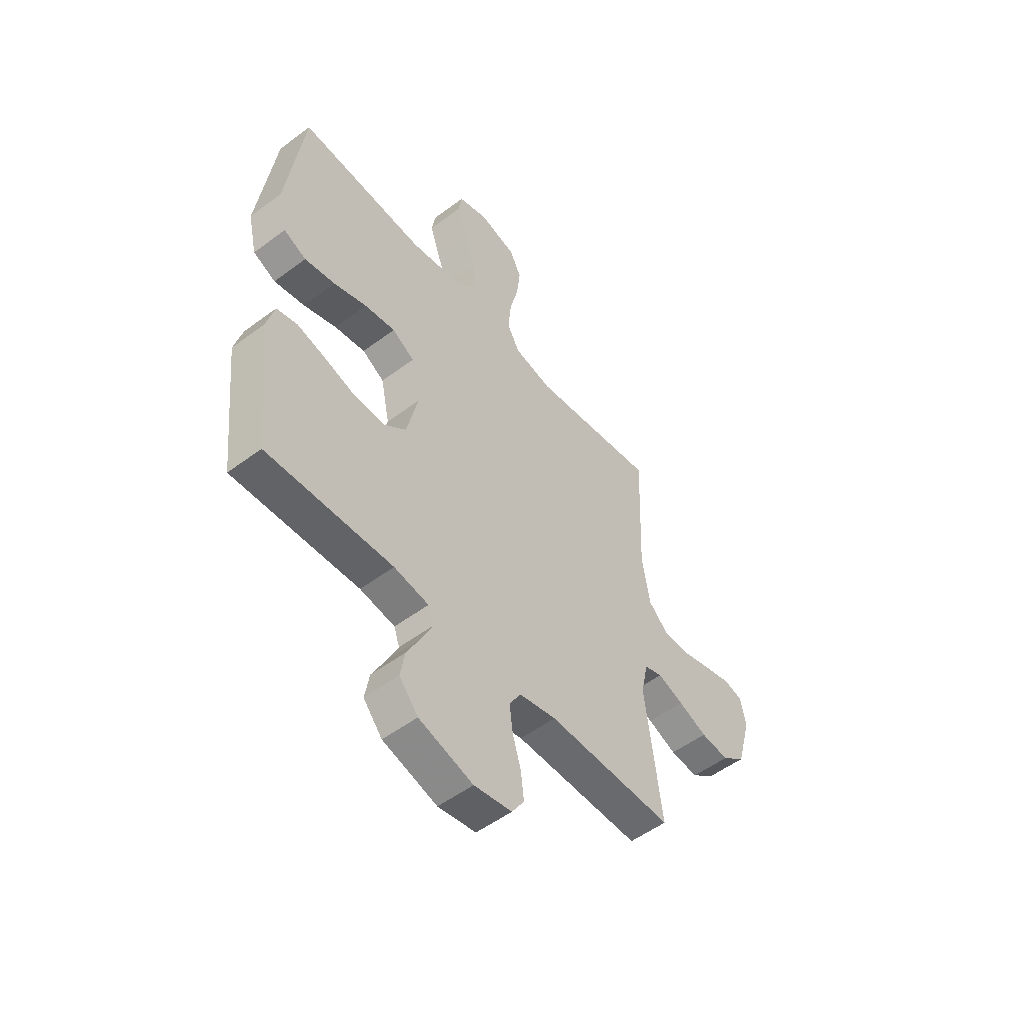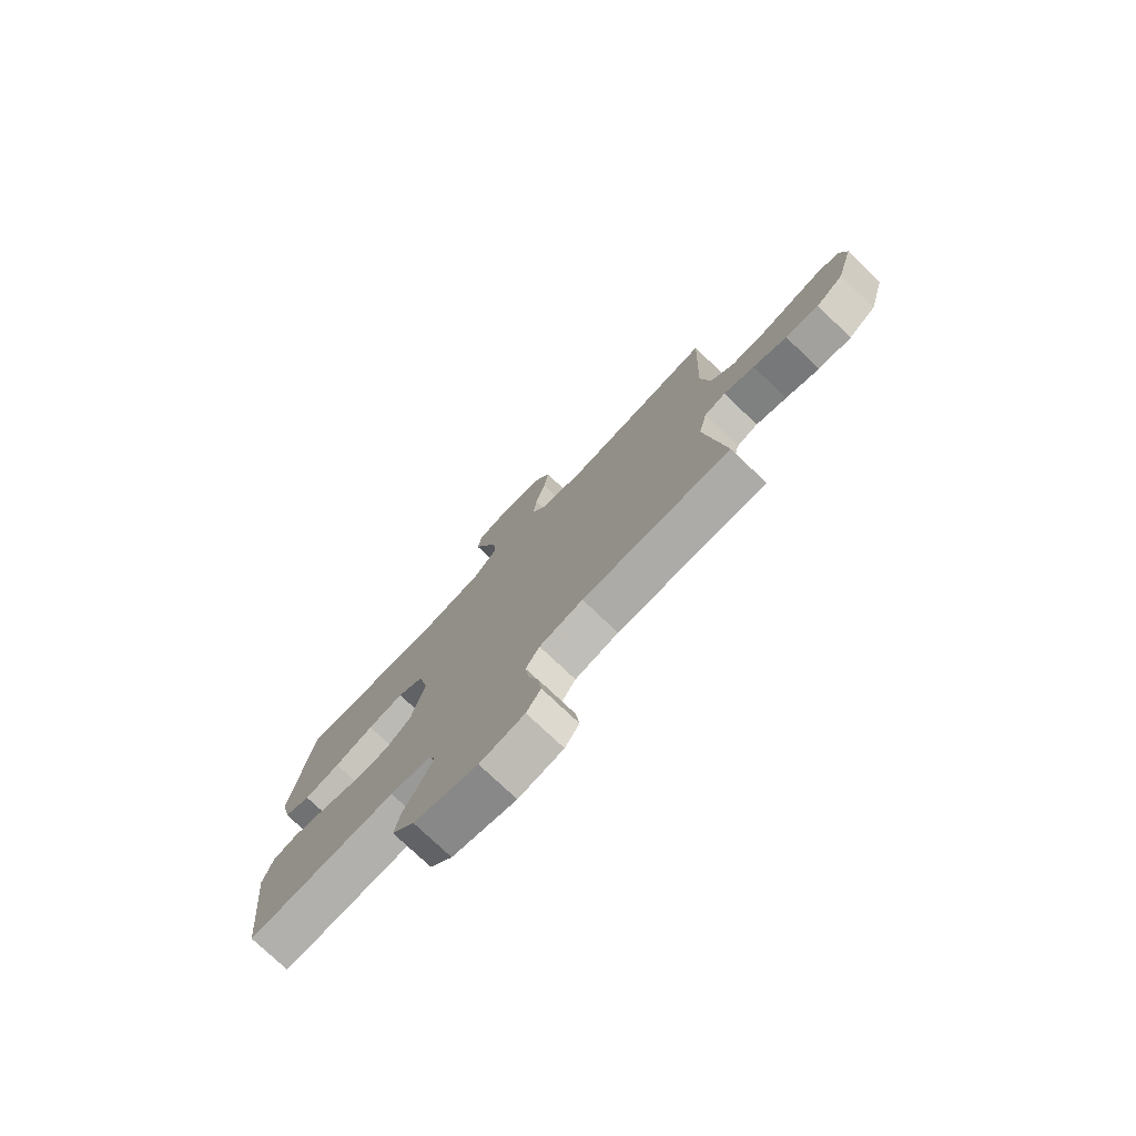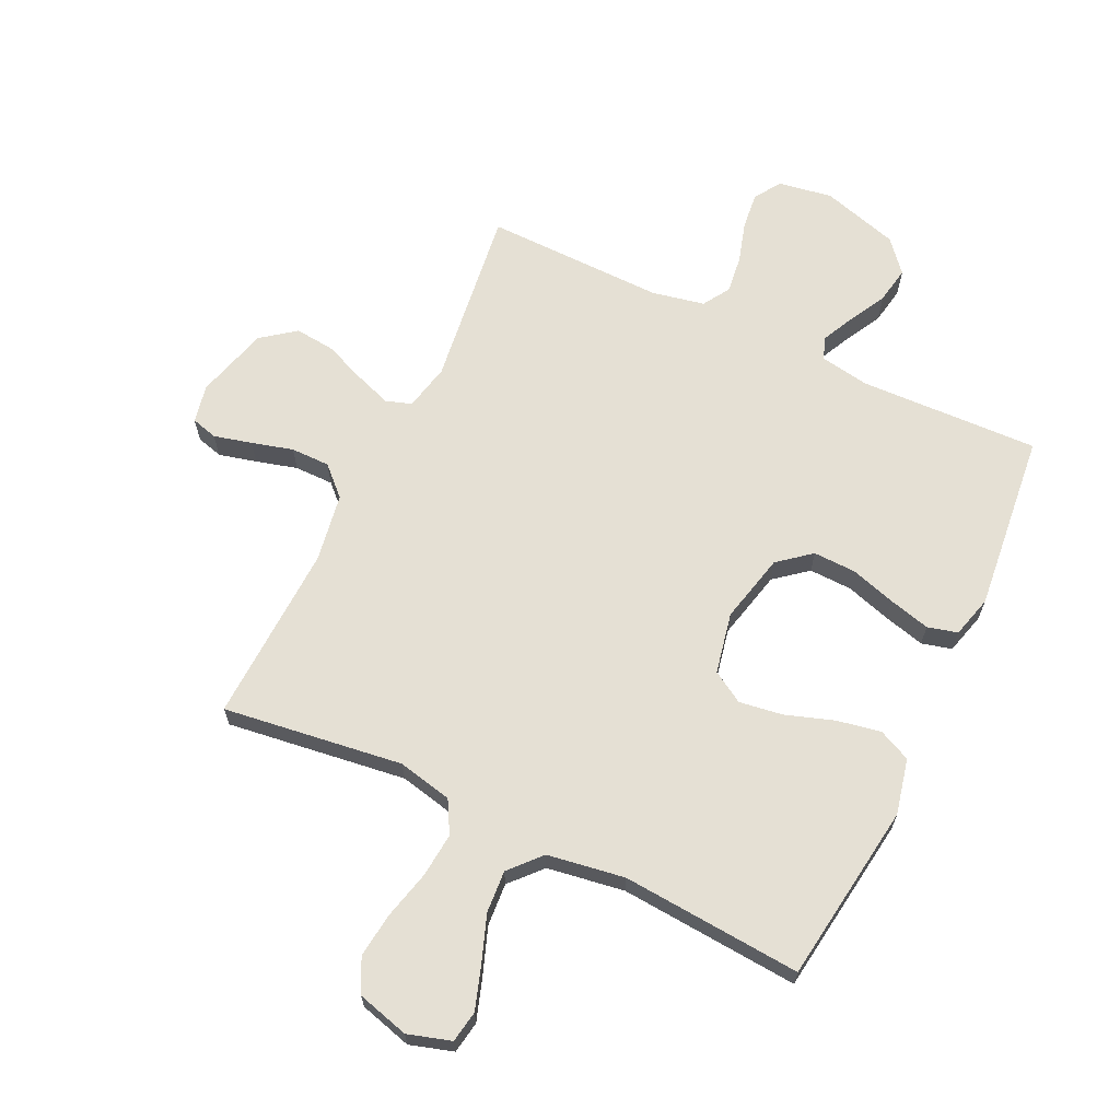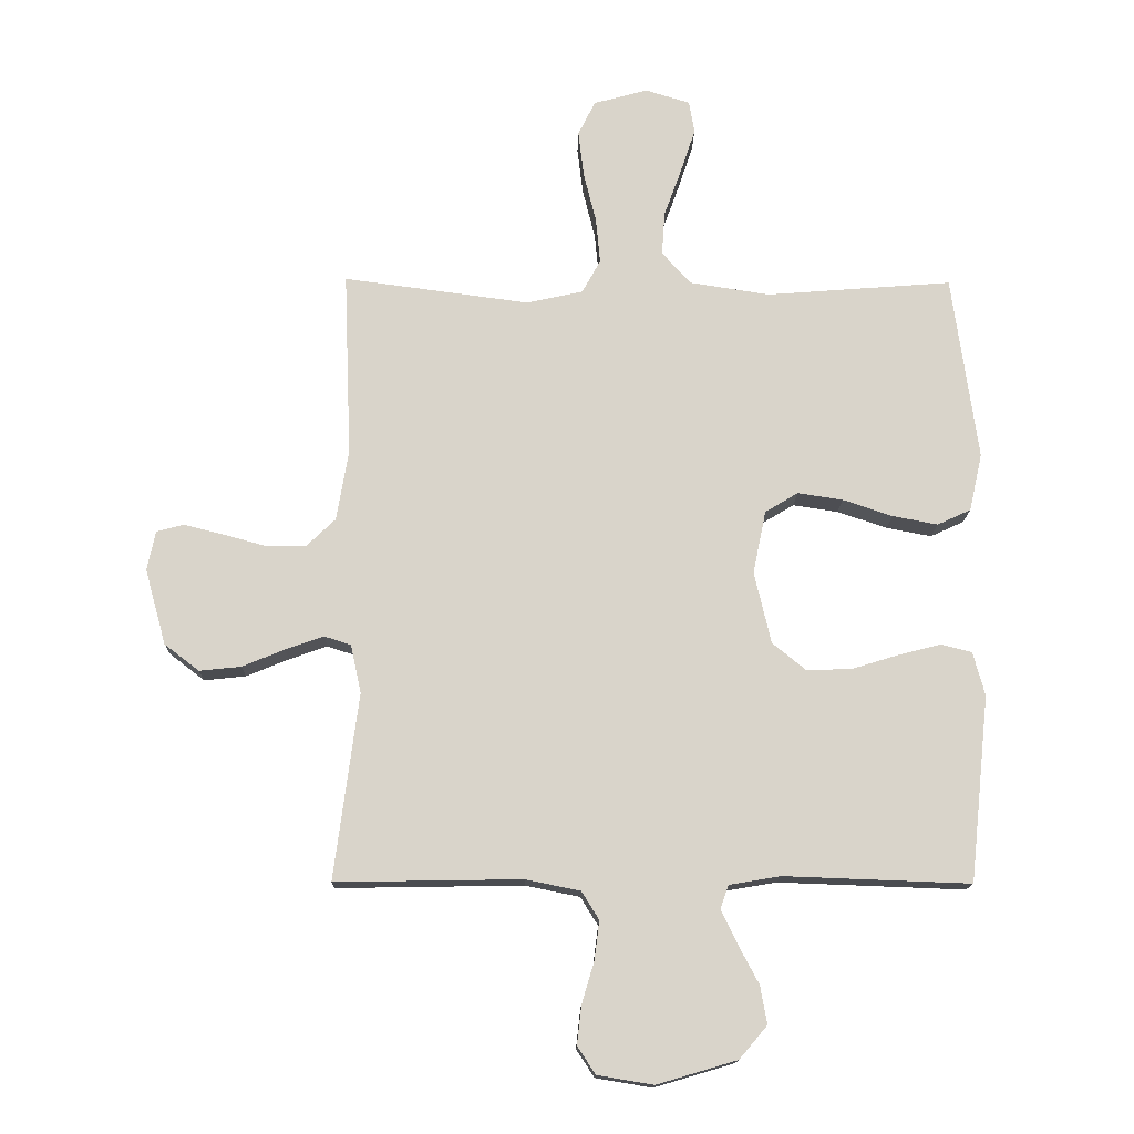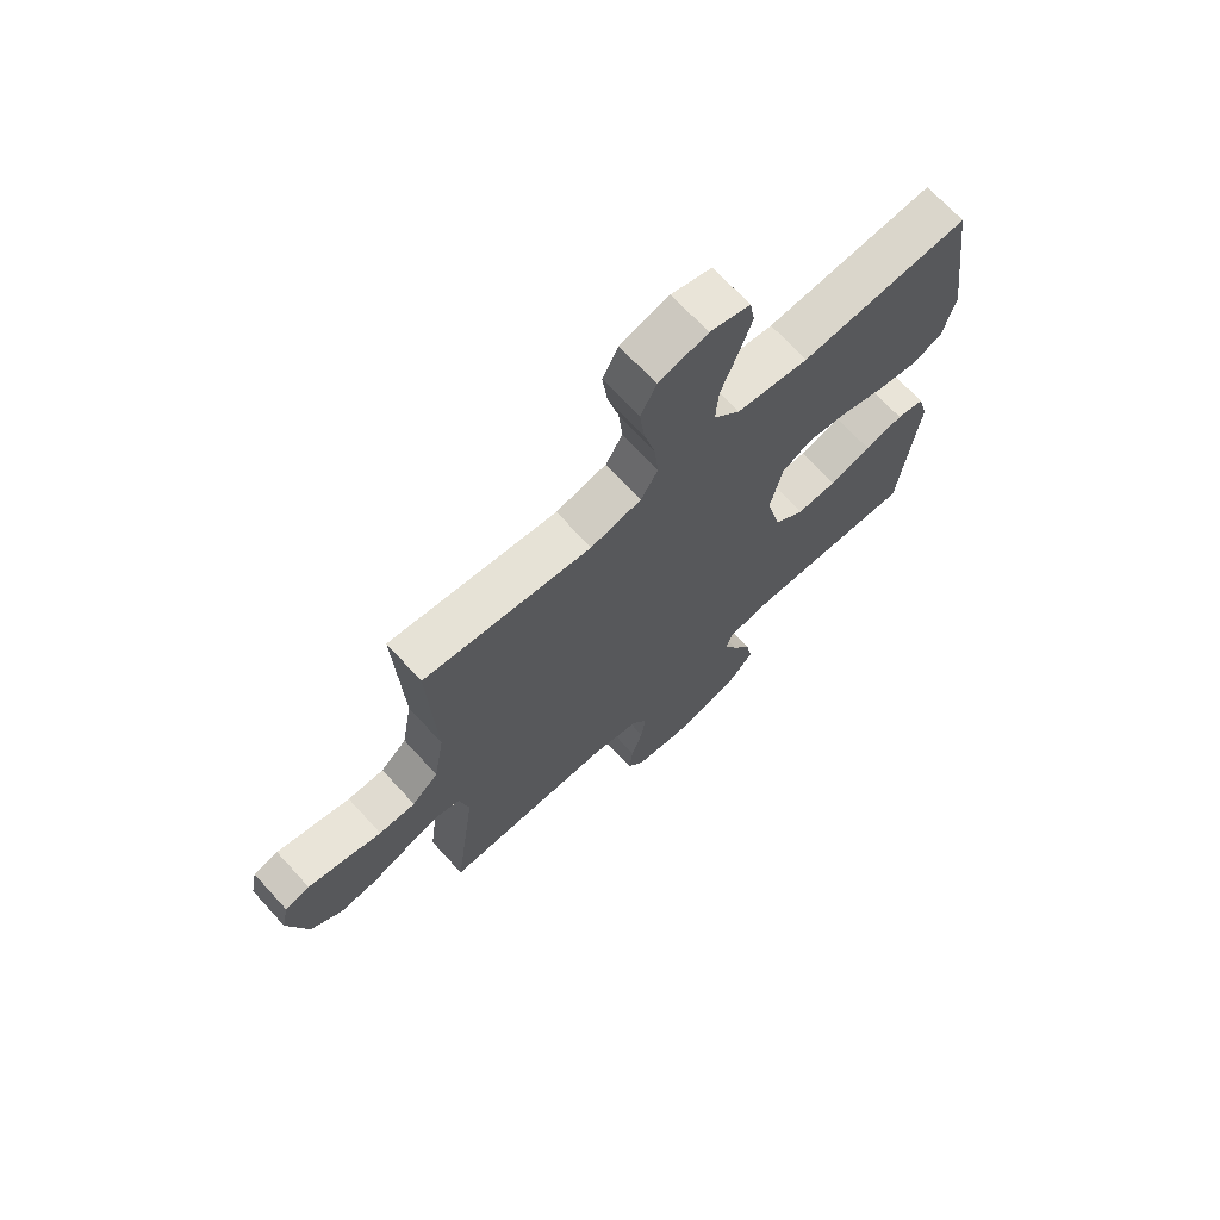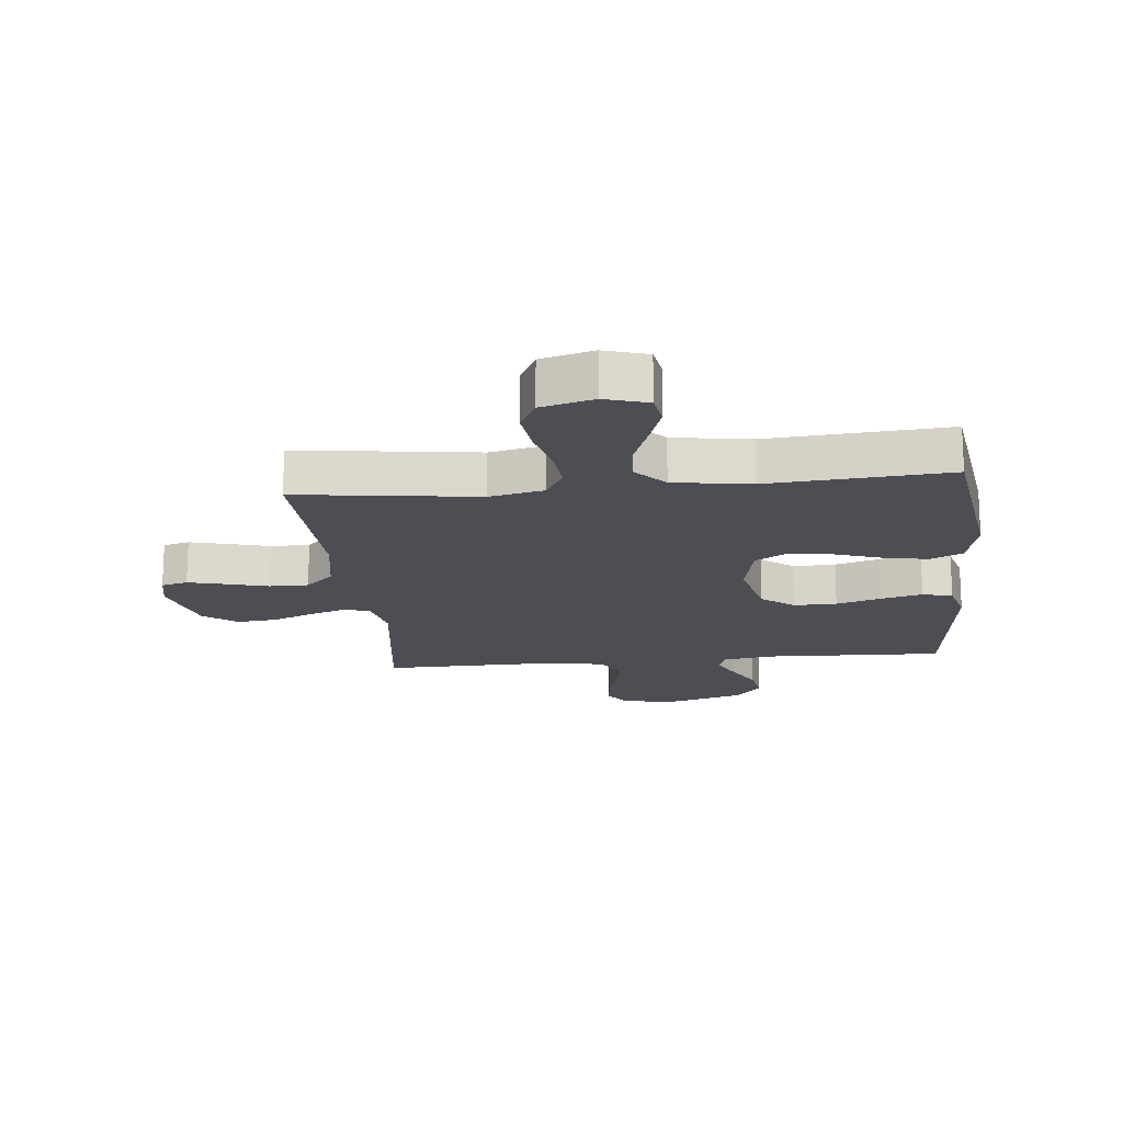
<metadata>
{"format":"obj","ext":"obj","renderer":"f3d","projection":"perspective","resolution":1024,"background":"white","views":[{"elev":-52.5,"azim":128.9,"up":"+Z"},{"elev":-77.0,"azim":-133.5,"up":"+Z"},{"elev":65.7,"azim":25.5,"up":"+Y"},{"elev":-15.0,"azim":-1.0,"up":"+Z"},{"elev":70.1,"azim":-42.5,"up":"+Z"},{"elev":-17.4,"azim":5.8,"up":"+Y"}]}
</metadata>
<code>
v -0.5 0.07 0.5
v -0.2 0.07 0.46
v -0.109 0.07 0.48
v -0.079 0.07 0.534
v -0.086 0.07 0.608
v -0.106 0.07 0.689
v -0.115 0.07 0.764
v -0.087 0.07 0.82
v 0 0.07 0.844
v 0.072 0.07 0.822
v 0.081 0.07 0.769
v 0.057 0.07 0.697
v 0.029 0.07 0.62
v 0.024 0.07 0.549
v 0.071 0.07 0.497
v 0.2 0.07 0.477
v 0.5 0.07 0.5
v 0.541 0.07 0.2
v 0.52 0.07 0.107
v 0.466 0.07 0.082
v 0.393 0.07 0.096
v 0.313 0.07 0.123
v 0.24 0.07 0.134
v 0.187 0.07 0.102
v 0.166 0.07 0
v 0.193 0.07 -0.116
v 0.247 0.07 -0.16
v 0.319 0.07 -0.158
v 0.394 0.07 -0.135
v 0.463 0.07 -0.117
v 0.513 0.07 -0.13
v 0.532 0.07 -0.2
v 0.5 0.07 -0.5
v 0.2 0.07 -0.489
v 0.117 0.07 -0.503
v 0.104 0.07 -0.541
v 0.13 0.07 -0.595
v 0.163 0.07 -0.657
v 0.174 0.07 -0.718
v 0.129 0.07 -0.771
v 0 0.07 -0.809
v -0.09 0.07 -0.794
v -0.119 0.07 -0.75
v -0.112 0.07 -0.688
v -0.092 0.07 -0.621
v -0.084 0.07 -0.558
v -0.112 0.07 -0.513
v -0.2 0.07 -0.495
v -0.5 0.07 -0.5
v -0.461 0.07 -0.2
v -0.478 0.07 -0.122
v -0.521 0.07 -0.108
v -0.583 0.07 -0.13
v -0.651 0.07 -0.158
v -0.718 0.07 -0.165
v -0.774 0.07 -0.122
v -0.808 0.07 0
v -0.795 0.07 0.064
v -0.751 0.07 0.076
v -0.688 0.07 0.06
v -0.619 0.07 0.041
v -0.554 0.07 0.041
v -0.507 0.07 0.086
v -0.488 0.07 0.2
v -0.5 0 0.5
v -0.2 0 0.46
v -0.109 0 0.48
v -0.079 0 0.534
v -0.086 0 0.608
v -0.106 0 0.689
v -0.115 0 0.764
v -0.087 0 0.82
v 0 0 0.844
v 0.072 0 0.822
v 0.081 0 0.769
v 0.057 0 0.697
v 0.029 0 0.62
v 0.024 0 0.549
v 0.071 0 0.497
v 0.2 0 0.477
v 0.5 0 0.5
v 0.541 0 0.2
v 0.52 0 0.107
v 0.466 0 0.082
v 0.393 0 0.096
v 0.313 0 0.123
v 0.24 0 0.134
v 0.187 0 0.102
v 0.166 0 0
v 0.193 0 -0.116
v 0.247 0 -0.16
v 0.319 0 -0.158
v 0.394 0 -0.135
v 0.463 0 -0.117
v 0.513 0 -0.13
v 0.532 0 -0.2
v 0.5 0 -0.5
v 0.2 0 -0.489
v 0.117 0 -0.503
v 0.104 0 -0.541
v 0.13 0 -0.595
v 0.163 0 -0.657
v 0.174 0 -0.718
v 0.129 0 -0.771
v 0 0 -0.809
v -0.09 0 -0.794
v -0.119 0 -0.75
v -0.112 0 -0.688
v -0.092 0 -0.621
v -0.084 0 -0.558
v -0.112 0 -0.513
v -0.2 0 -0.495
v -0.5 0 -0.5
v -0.461 0 -0.2
v -0.478 0 -0.122
v -0.521 0 -0.108
v -0.583 0 -0.13
v -0.651 0 -0.158
v -0.718 0 -0.165
v -0.774 0 -0.122
v -0.808 0 0
v -0.795 0 0.064
v -0.751 0 0.076
v -0.688 0 0.06
v -0.619 0 0.041
v -0.554 0 0.041
v -0.507 0 0.086
v -0.488 0 0.2
f 59 60 61
f 58 59 61
f 57 58 61
f 56 57 61
f 55 56 61
f 54 55 61
f 53 54 61
f 52 53 61 62
f 51 52 62 63
f 48 49 50
f 51 63 64
f 50 51 64
f 48 50 64
f 47 48 64
f 43 44 45
f 42 43 45
f 41 42 45
f 40 41 45
f 39 40 45
f 38 39 45
f 37 38 45
f 36 37 45 46
f 64 1 2
f 47 64 2
f 46 47 2
f 36 46 2
f 35 36 2
f 32 33 34
f 31 32 34
f 30 31 34
f 29 30 34
f 28 29 34
f 20 21 22
f 19 20 22
f 18 19 22
f 17 18 22
f 16 17 22
f 15 16 22 23
f 14 15 23 24
f 11 12 13
f 10 11 13
f 9 10 13
f 8 9 13
f 7 8 13
f 6 7 13
f 5 6 13
f 4 5 13 14
f 14 24 25
f 4 14 25
f 3 4 25
f 27 28 34 35
f 26 27 35
f 25 26 35
f 3 25 35
f 2 3 35
f 125 124 123
f 125 123 122
f 125 122 121
f 125 121 120
f 125 120 119
f 125 119 118
f 125 118 117
f 126 125 117 116
f 127 126 116 115
f 114 113 112
f 128 127 115
f 128 115 114
f 128 114 112
f 128 112 111
f 109 108 107
f 109 107 106
f 109 106 105
f 109 105 104
f 109 104 103
f 109 103 102
f 109 102 101
f 110 109 101 100
f 66 65 128
f 66 128 111
f 66 111 110
f 66 110 100
f 66 100 99
f 98 97 96
f 98 96 95
f 98 95 94
f 98 94 93
f 98 93 92
f 86 85 84
f 86 84 83
f 86 83 82
f 86 82 81
f 86 81 80
f 87 86 80 79
f 88 87 79 78
f 77 76 75
f 77 75 74
f 77 74 73
f 77 73 72
f 77 72 71
f 77 71 70
f 77 70 69
f 78 77 69 68
f 89 88 78
f 89 78 68
f 89 68 67
f 99 98 92 91
f 99 91 90
f 99 90 89
f 99 89 67
f 99 67 66
f 1 65 66 2
f 2 66 67 3
f 3 67 68 4
f 4 68 69 5
f 5 69 70 6
f 6 70 71 7
f 7 71 72 8
f 8 72 73 9
f 9 73 74 10
f 10 74 75 11
f 11 75 76 12
f 12 76 77 13
f 13 77 78 14
f 14 78 79 15
f 15 79 80 16
f 16 80 81 17
f 17 81 82 18
f 18 82 83 19
f 19 83 84 20
f 20 84 85 21
f 21 85 86 22
f 22 86 87 23
f 23 87 88 24
f 24 88 89 25
f 25 89 90 26
f 26 90 91 27
f 27 91 92 28
f 28 92 93 29
f 29 93 94 30
f 30 94 95 31
f 31 95 96 32
f 32 96 97 33
f 33 97 98 34
f 34 98 99 35
f 35 99 100 36
f 36 100 101 37
f 37 101 102 38
f 38 102 103 39
f 39 103 104 40
f 40 104 105 41
f 41 105 106 42
f 42 106 107 43
f 43 107 108 44
f 44 108 109 45
f 45 109 110 46
f 46 110 111 47
f 47 111 112 48
f 48 112 113 49
f 49 113 114 50
f 50 114 115 51
f 51 115 116 52
f 52 116 117 53
f 53 117 118 54
f 54 118 119 55
f 55 119 120 56
f 56 120 121 57
f 57 121 122 58
f 58 122 123 59
f 59 123 124 60
f 60 124 125 61
f 61 125 126 62
f 62 126 127 63
f 63 127 128 64
f 64 128 65 1

</code>
